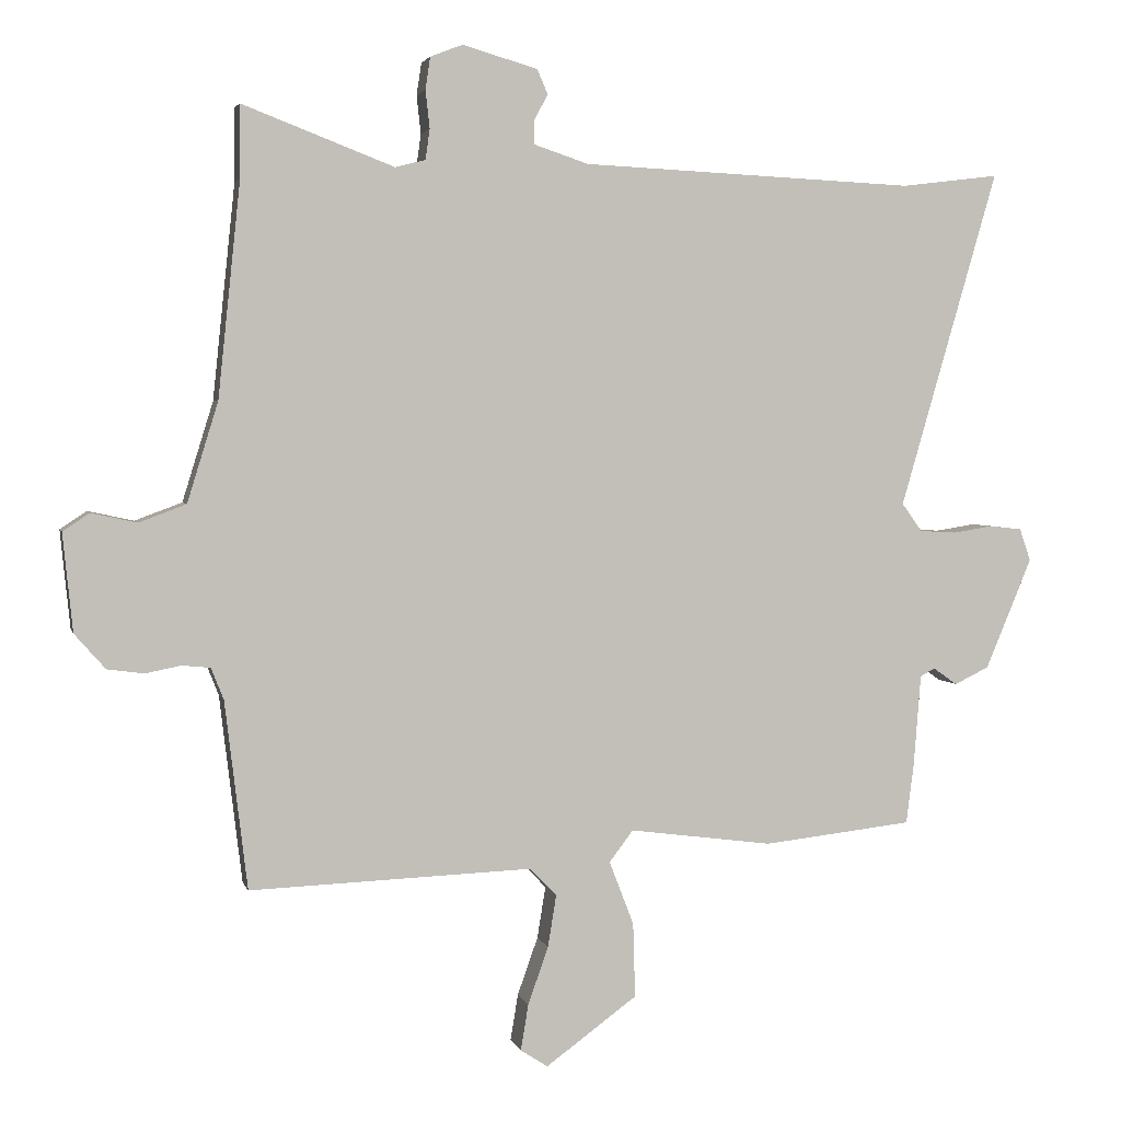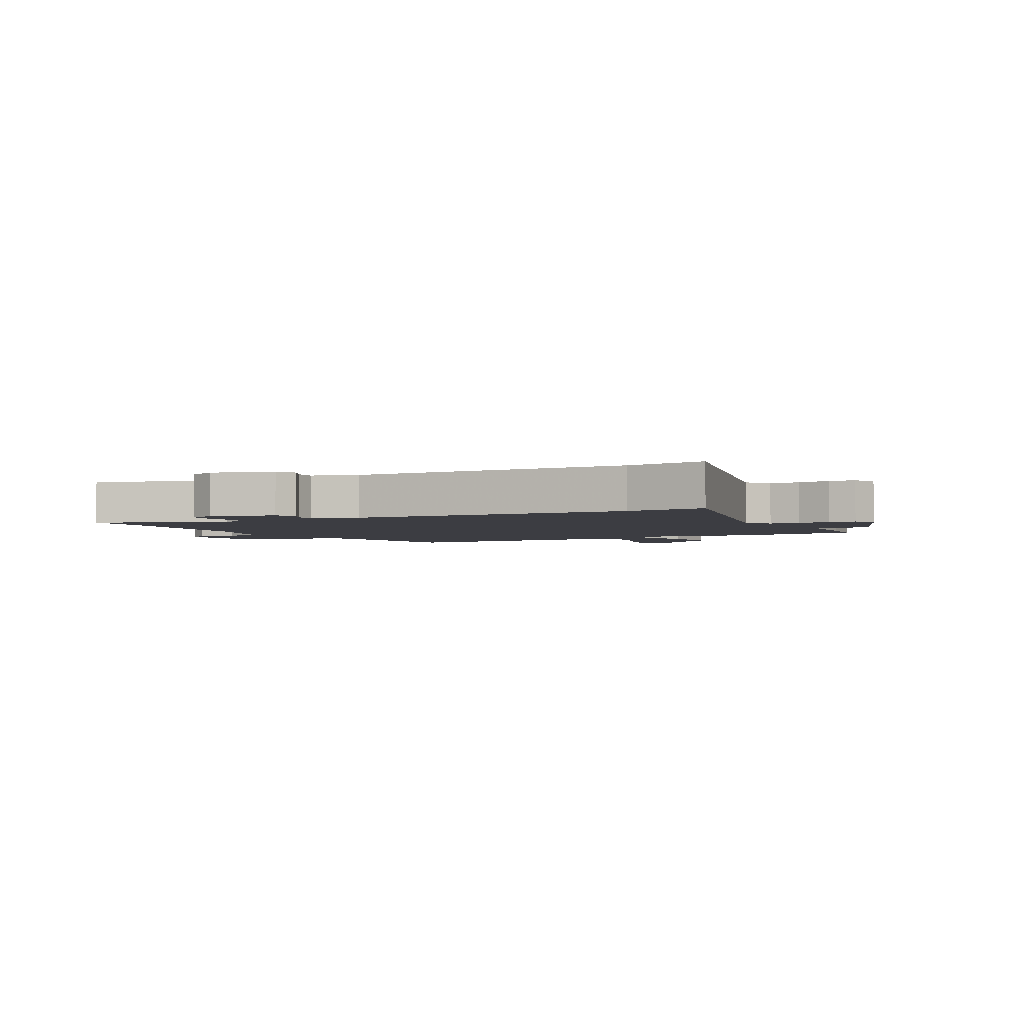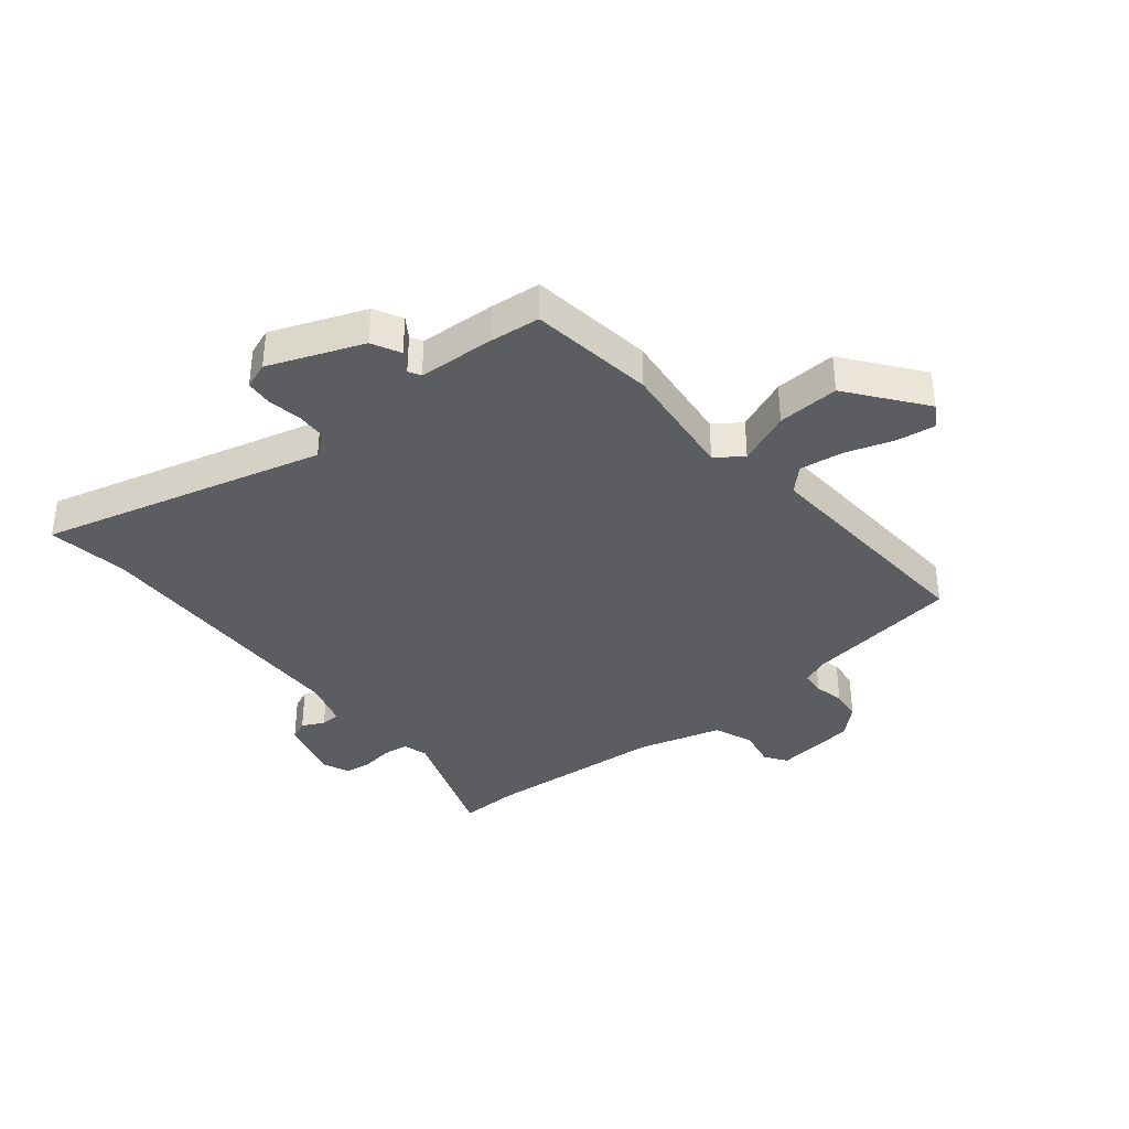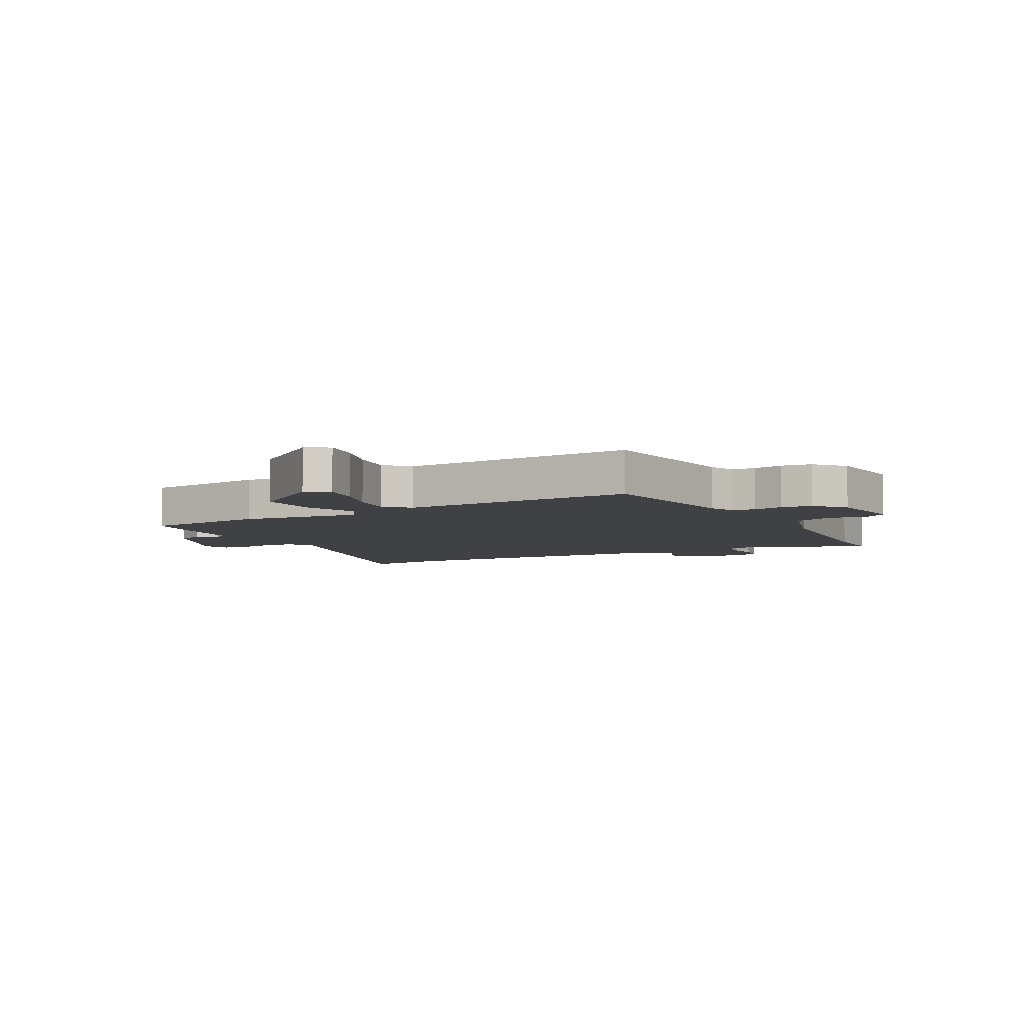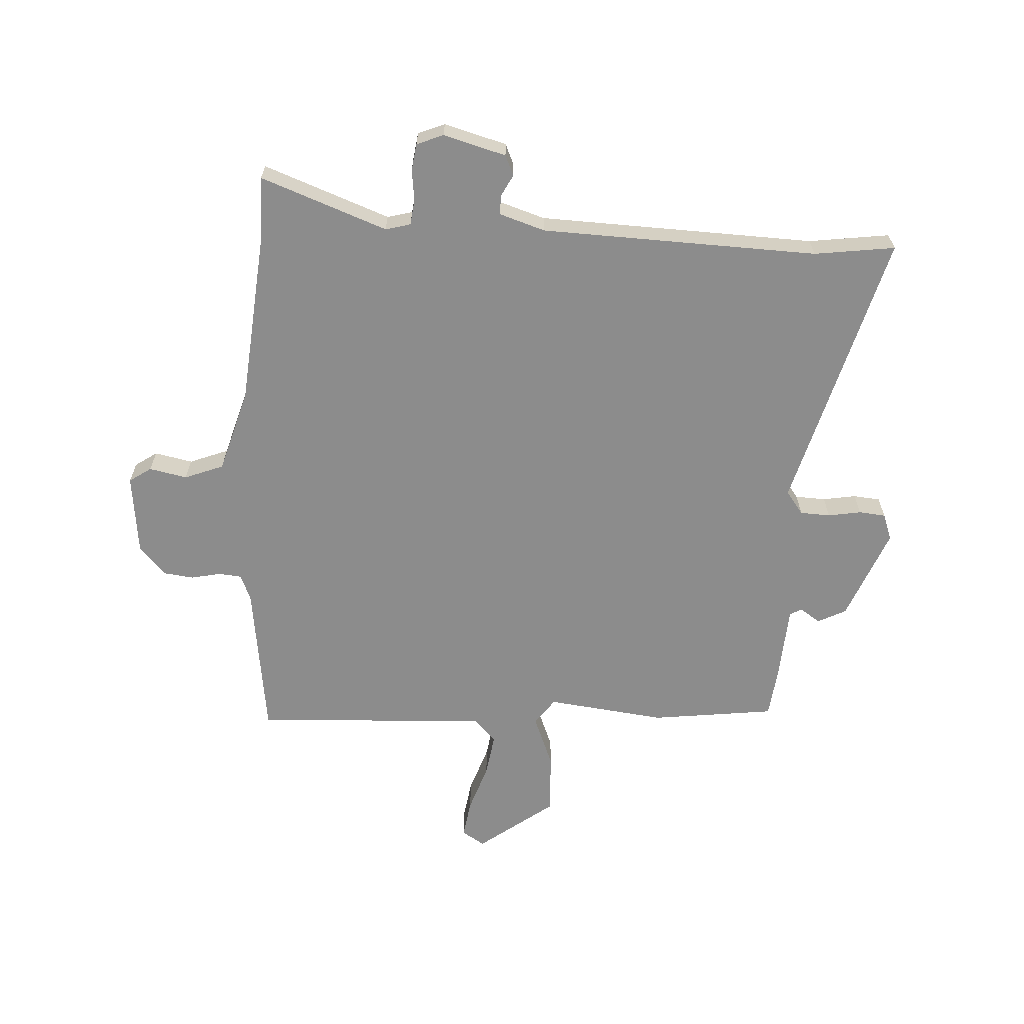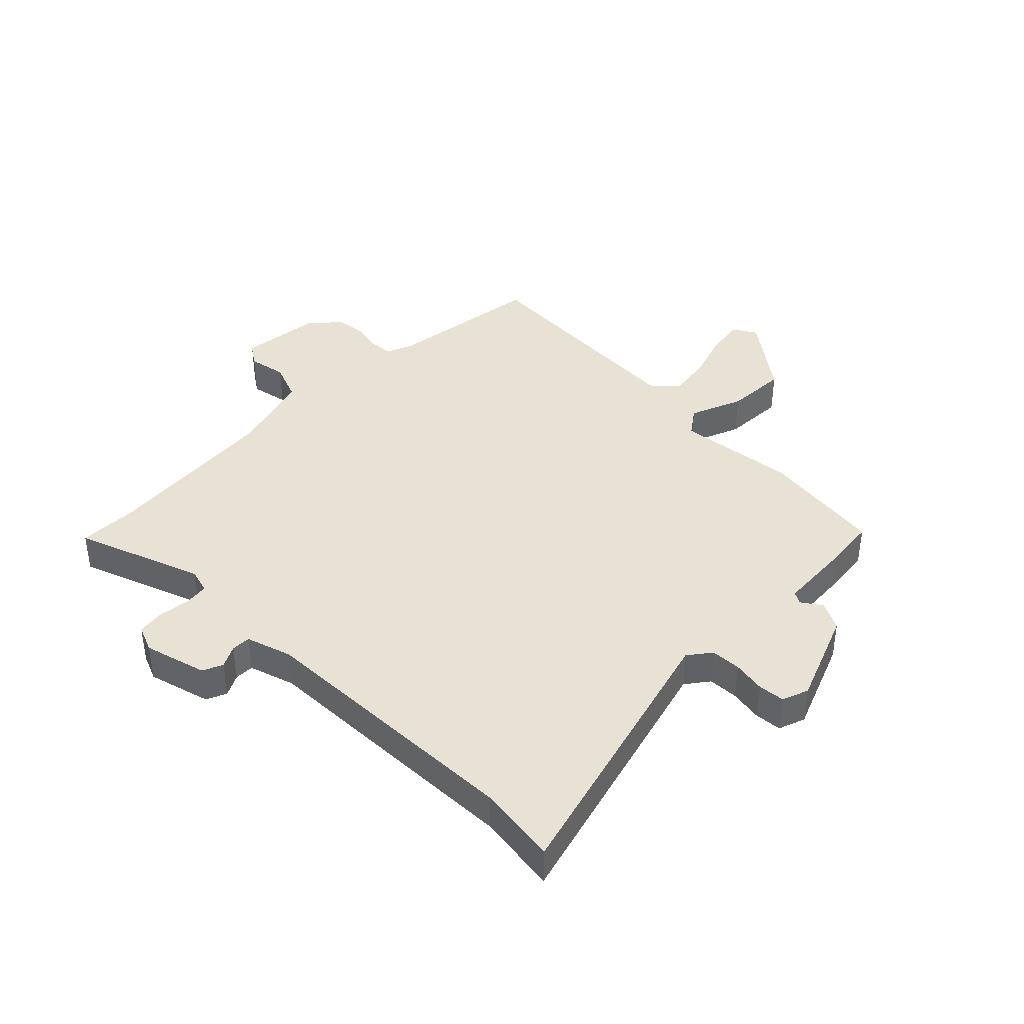
<metadata>
{"format":"obj","ext":"obj","renderer":"f3d","projection":"perspective","resolution":1024,"background":"white","views":[{"elev":3.2,"azim":-13.1,"up":"+Z"},{"elev":-2.9,"azim":29.4,"up":"+Y"},{"elev":-36.9,"azim":130.5,"up":"+Y"},{"elev":-5.9,"azim":-151.0,"up":"+Y"},{"elev":-64.2,"azim":-2.5,"up":"+Y"},{"elev":40.6,"azim":45.8,"up":"+Y"}]}
</metadata>
<code>
v 0.476 0.07 -0.437
v 0.263 0.07 -0.461
v 0.059 0.07 -0.434
v 0.025 0.07 -0.479
v 0.06 0.07 -0.57
v 0.063 0.07 -0.676
v -0.067 0.07 -0.771
v -0.106 0.07 -0.746
v -0.095 0.07 -0.68
v -0.066 0.07 -0.598
v -0.054 0.07 -0.524
v -0.092 0.07 -0.484
v -0.495 0.07 -0.499
v -0.527 0.07 -0.231
v -0.545 0.07 -0.186
v -0.585 0.07 -0.182
v -0.636 0.07 -0.192
v -0.688 0.07 -0.185
v -0.732 0.07 -0.135
v -0.746 0.07 0.005
v -0.708 0.07 0.03
v -0.643 0.07 0.016
v -0.576 0.07 0.041
v -0.532 0.07 0.183
v -0.5 0.07 0.488
v -0.5 0.07 0.591
v -0.284 0.07 0.508
v -0.241 0.07 0.519
v -0.235 0.07 0.562
v -0.241 0.07 0.616
v -0.234 0.07 0.662
v -0.188 0.07 0.68
v -0.081 0.07 0.649
v -0.066 0.07 0.614
v -0.086 0.07 0.577
v -0.086 0.07 0.544
v -0.008 0.07 0.518
v 0.467 0.07 0.496
v 0.606 0.07 0.513
v 0.467 0.07 0.033
v 0.496 0.07 -0.007
v 0.548 0.07 -0.01
v 0.605 0.07 -0.001
v 0.651 0.07 -0.006
v 0.667 0.07 -0.052
v 0.601 0.07 -0.21
v 0.552 0.07 -0.234
v 0.518 0.07 -0.21
v 0.497 0.07 -0.221
v 0.487 0.07 -0.351
v 0.476 0 -0.437
v 0.263 0 -0.461
v 0.059 0 -0.434
v 0.025 0 -0.479
v 0.06 0 -0.57
v 0.063 0 -0.676
v -0.067 0 -0.771
v -0.106 0 -0.746
v -0.095 0 -0.68
v -0.066 0 -0.598
v -0.054 0 -0.524
v -0.092 0 -0.484
v -0.495 0 -0.499
v -0.527 0 -0.231
v -0.545 0 -0.186
v -0.585 0 -0.182
v -0.636 0 -0.192
v -0.688 0 -0.185
v -0.732 0 -0.135
v -0.746 0 0.005
v -0.708 0 0.03
v -0.643 0 0.016
v -0.576 0 0.041
v -0.532 0 0.183
v -0.5 0 0.488
v -0.5 0 0.591
v -0.284 0 0.508
v -0.241 0 0.519
v -0.235 0 0.562
v -0.241 0 0.616
v -0.234 0 0.662
v -0.188 0 0.68
v -0.081 0 0.649
v -0.066 0 0.614
v -0.086 0 0.577
v -0.086 0 0.544
v -0.008 0 0.518
v 0.467 0 0.496
v 0.606 0 0.513
v 0.467 0 0.033
v 0.496 0 -0.007
v 0.548 0 -0.01
v 0.605 0 -0.001
v 0.651 0 -0.006
v 0.667 0 -0.052
v 0.601 0 -0.21
v 0.552 0 -0.234
v 0.518 0 -0.21
v 0.497 0 -0.221
v 0.487 0 -0.351
f 1 2 3
f 50 1 3
f 49 50 3
f 48 49 3
f 46 47 48
f 45 46 48
f 44 45 48
f 43 44 48
f 42 43 48
f 41 42 48 3
f 40 41 3
f 38 39 40 3
f 37 38 3 4
f 36 37 4
f 33 34 35
f 32 33 35
f 31 32 35
f 30 31 35
f 29 30 35
f 28 29 35 36
f 27 28 36 4
f 25 26 27 4
f 20 21 22
f 19 20 22
f 18 19 22
f 17 18 22
f 16 17 22
f 15 16 22 23
f 14 15 23 24
f 24 25 4
f 14 24 4
f 13 14 4
f 12 13 4
f 8 9 10
f 7 8 10
f 6 7 10 11
f 11 12 4 5
f 5 6 11
f 53 52 51
f 53 51 100
f 53 100 99
f 53 99 98
f 98 97 96
f 98 96 95
f 98 95 94
f 98 94 93
f 98 93 92
f 53 98 92 91
f 53 91 90
f 53 90 89 88
f 54 53 88 87
f 54 87 86
f 85 84 83
f 85 83 82
f 85 82 81
f 85 81 80
f 85 80 79
f 86 85 79 78
f 54 86 78 77
f 54 77 76 75
f 72 71 70
f 72 70 69
f 72 69 68
f 72 68 67
f 72 67 66
f 73 72 66 65
f 74 73 65 64
f 54 75 74
f 54 74 64
f 54 64 63
f 54 63 62
f 60 59 58
f 60 58 57
f 61 60 57 56
f 55 54 62 61
f 61 56 55
f 1 51 52 2
f 2 52 53 3
f 3 53 54 4
f 4 54 55 5
f 5 55 56 6
f 6 56 57 7
f 7 57 58 8
f 8 58 59 9
f 9 59 60 10
f 10 60 61 11
f 11 61 62 12
f 12 62 63 13
f 13 63 64 14
f 14 64 65 15
f 15 65 66 16
f 16 66 67 17
f 17 67 68 18
f 18 68 69 19
f 19 69 70 20
f 20 70 71 21
f 21 71 72 22
f 22 72 73 23
f 23 73 74 24
f 24 74 75 25
f 25 75 76 26
f 26 76 77 27
f 27 77 78 28
f 28 78 79 29
f 29 79 80 30
f 30 80 81 31
f 31 81 82 32
f 32 82 83 33
f 33 83 84 34
f 34 84 85 35
f 35 85 86 36
f 36 86 87 37
f 37 87 88 38
f 38 88 89 39
f 39 89 90 40
f 40 90 91 41
f 41 91 92 42
f 42 92 93 43
f 43 93 94 44
f 44 94 95 45
f 45 95 96 46
f 46 96 97 47
f 47 97 98 48
f 48 98 99 49
f 49 99 100 50
f 50 100 51 1

</code>
